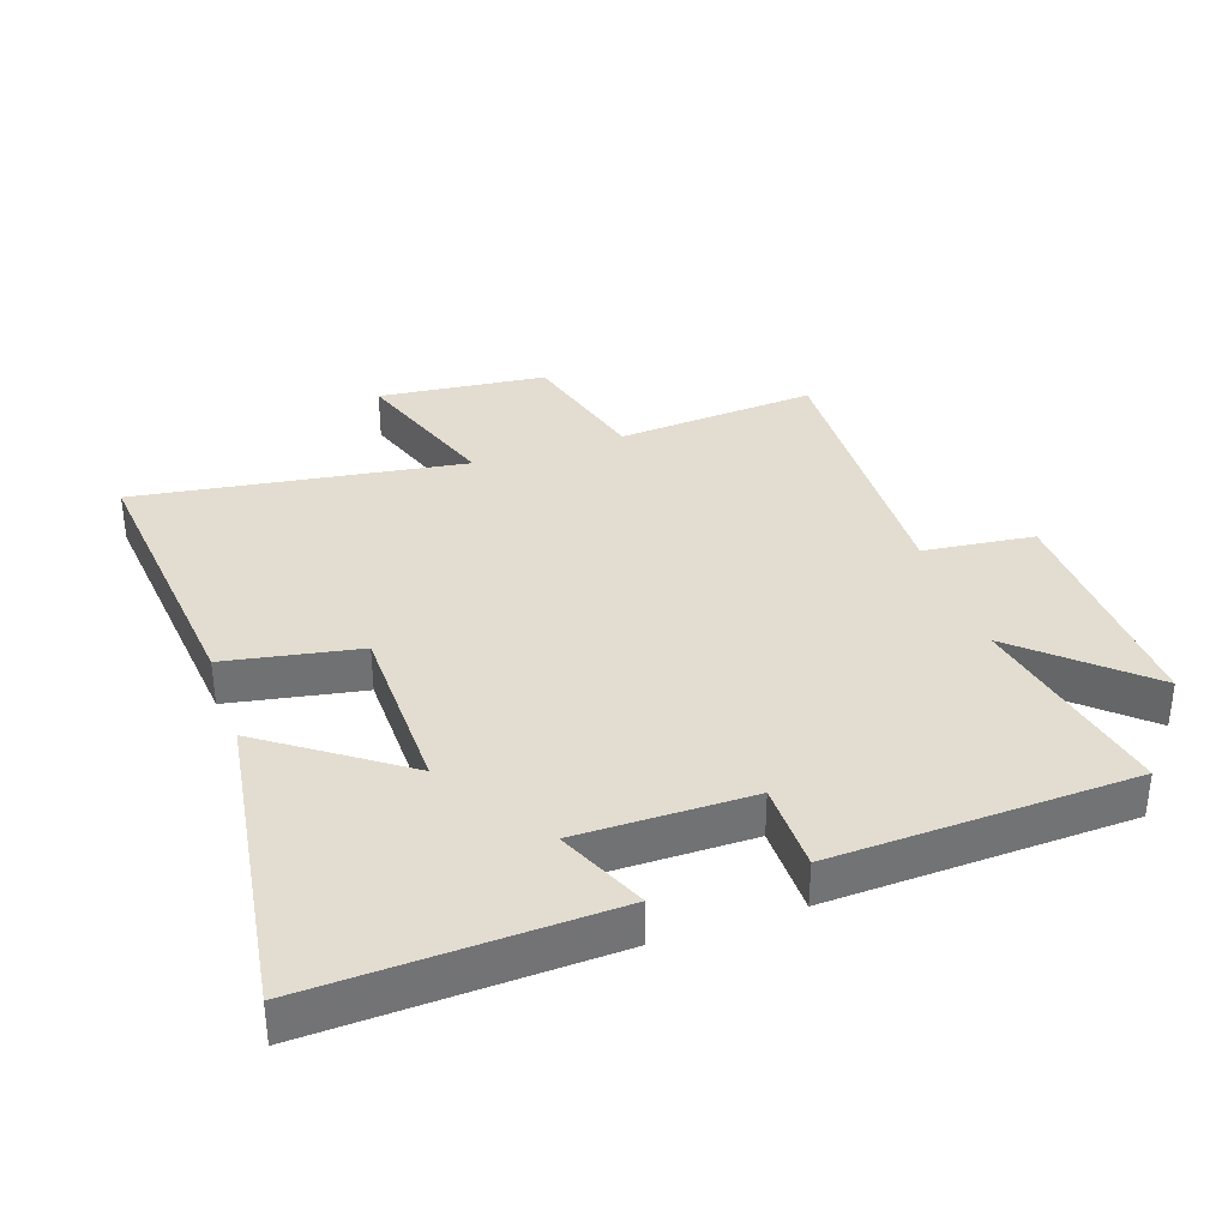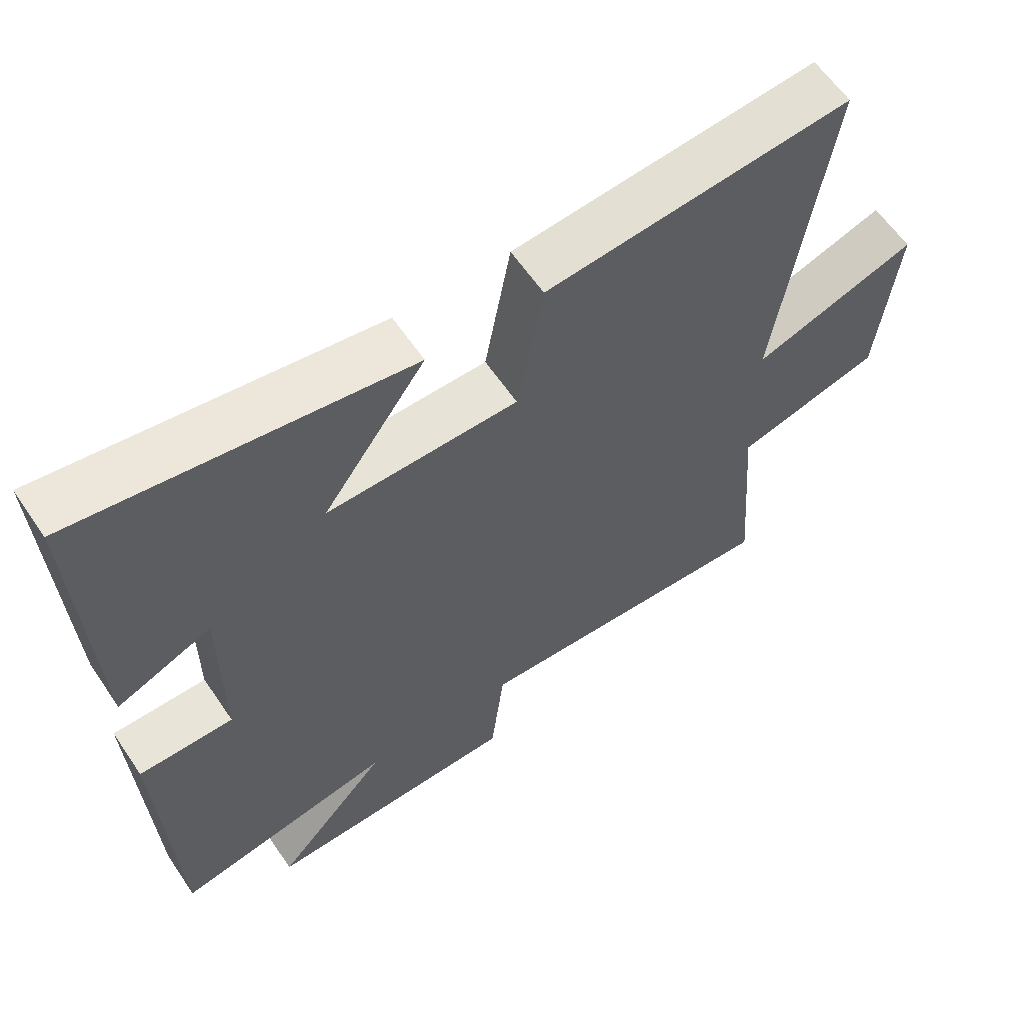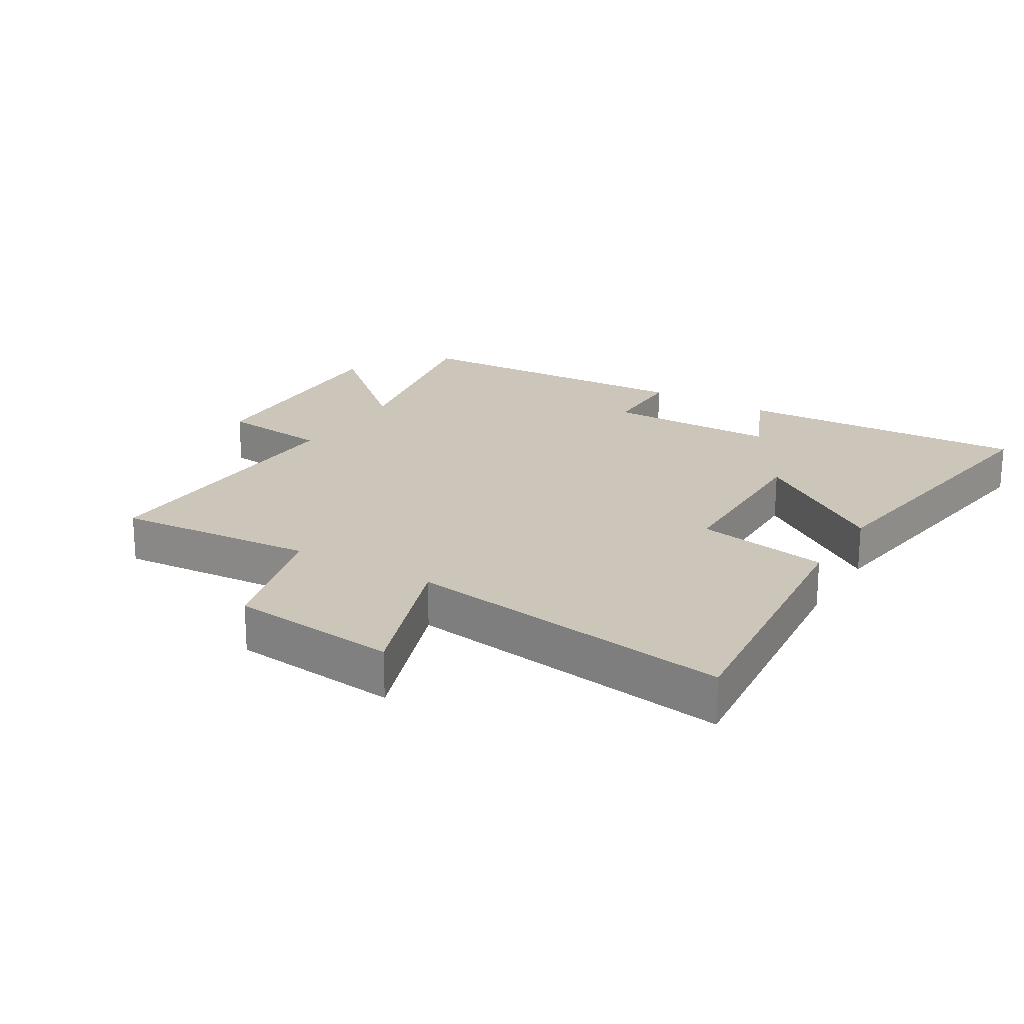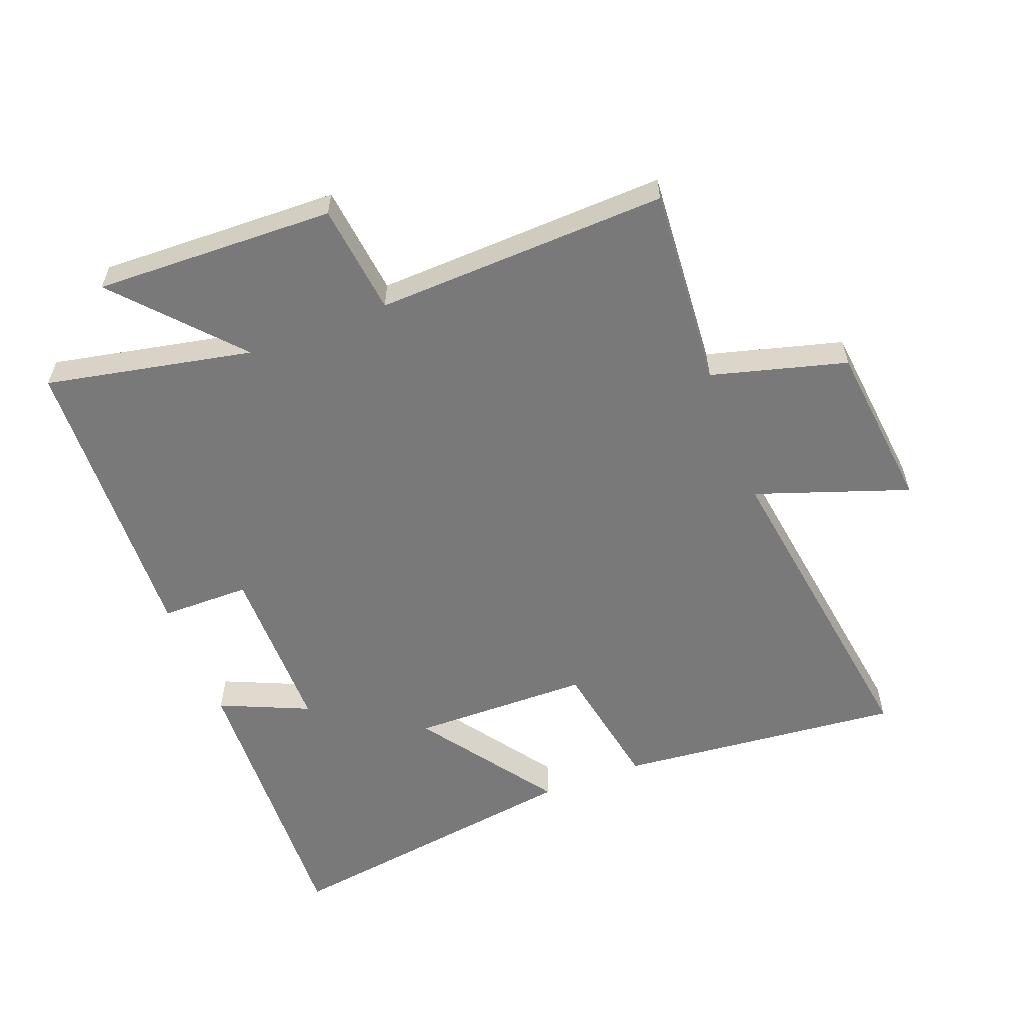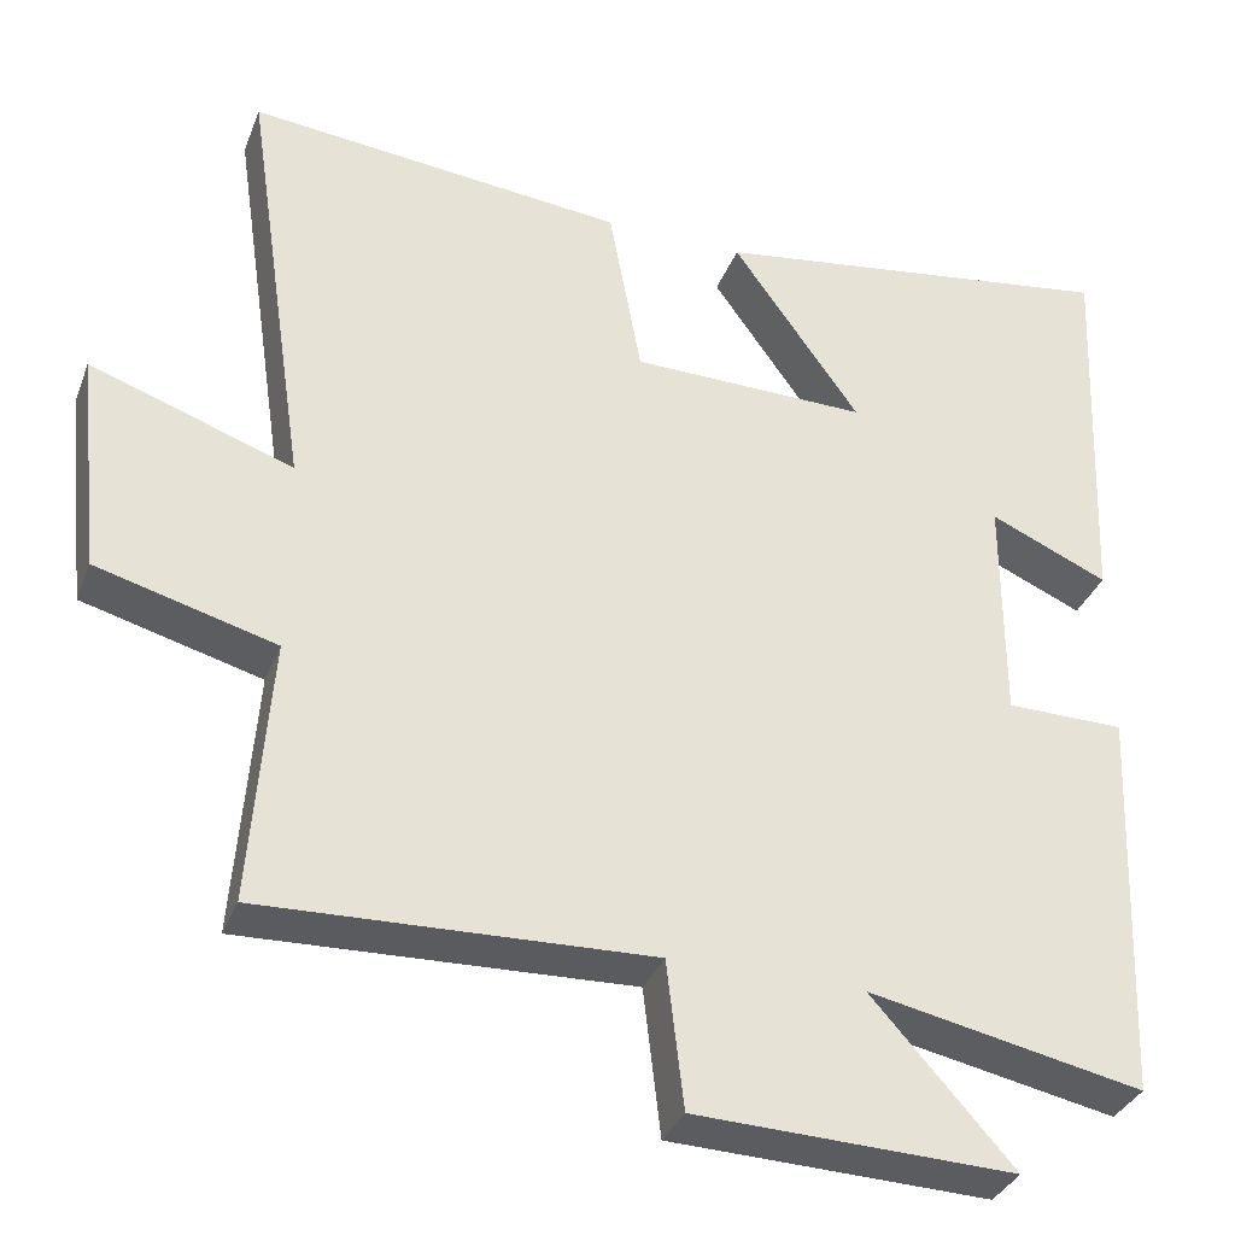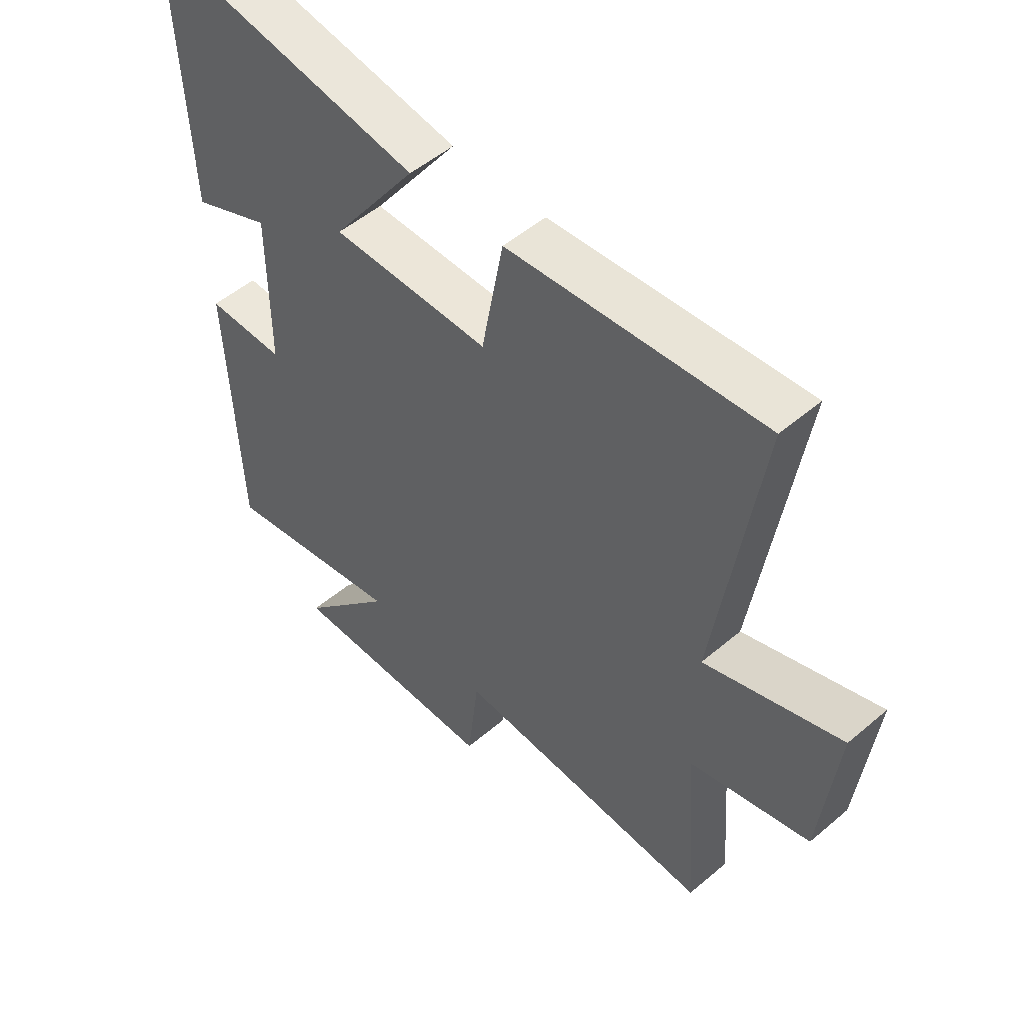
<metadata>
{"format":"obj","ext":"obj","renderer":"f3d","projection":"perspective","resolution":1024,"background":"white","views":[{"elev":35.2,"azim":71.1,"up":"+Y"},{"elev":60.9,"azim":146.0,"up":"+Z"},{"elev":21.0,"azim":-59.0,"up":"+Y"},{"elev":-57.8,"azim":-159.0,"up":"+Y"},{"elev":-34.2,"azim":-19.4,"up":"+Z"},{"elev":51.7,"azim":-132.6,"up":"+Z"}]}
</metadata>
<code>
v 0.519 0.07 0.571
v 0.5 0.07 0.113
v 0.361 0.07 0.174
v 0.361 0.07 -0.096
v 0.5 0.07 -0.097
v 0.481 0.07 -0.565
v 0.159 0.07 -0.5
v 0.325 0.07 -0.685
v -0.049 0.07 -0.673
v -0.069 0.07 -0.5
v -0.524 0.07 -0.517
v -0.5 0.07 -0.204
v -0.71 0.07 -0.147
v -0.738 0.07 0.115
v -0.5 0.07 0.032
v -0.575 0.07 0.544
v -0.131 0.07 0.5
v -0.093 0.07 0.292
v 0.185 0.07 0.288
v 0.035 0.07 0.5
v 0.519 0 0.571
v 0.5 0 0.113
v 0.361 0 0.174
v 0.361 0 -0.096
v 0.5 0 -0.097
v 0.481 0 -0.565
v 0.159 0 -0.5
v 0.325 0 -0.685
v -0.049 0 -0.673
v -0.069 0 -0.5
v -0.524 0 -0.517
v -0.5 0 -0.204
v -0.71 0 -0.147
v -0.738 0 0.115
v -0.5 0 0.032
v -0.575 0 0.544
v -0.131 0 0.5
v -0.093 0 0.292
v 0.185 0 0.288
v 0.035 0 0.5
f 1 2 3
f 20 1 3
f 19 20 3
f 18 19 3 4
f 15 16 17 18
f 15 18 4
f 12 13 14 15
f 12 15 4
f 12 4 5
f 11 12 5
f 10 11 5
f 7 8 9 10
f 7 10 5
f 5 6 7
f 23 22 21
f 23 21 40
f 23 40 39
f 24 23 39 38
f 38 37 36 35
f 24 38 35
f 35 34 33 32
f 24 35 32
f 25 24 32
f 25 32 31
f 25 31 30
f 30 29 28 27
f 25 30 27
f 27 26 25
f 1 21 22 2
f 2 22 23 3
f 3 23 24 4
f 4 24 25 5
f 5 25 26 6
f 6 26 27 7
f 7 27 28 8
f 8 28 29 9
f 9 29 30 10
f 10 30 31 11
f 11 31 32 12
f 12 32 33 13
f 13 33 34 14
f 14 34 35 15
f 15 35 36 16
f 16 36 37 17
f 17 37 38 18
f 18 38 39 19
f 19 39 40 20
f 20 40 21 1

</code>
